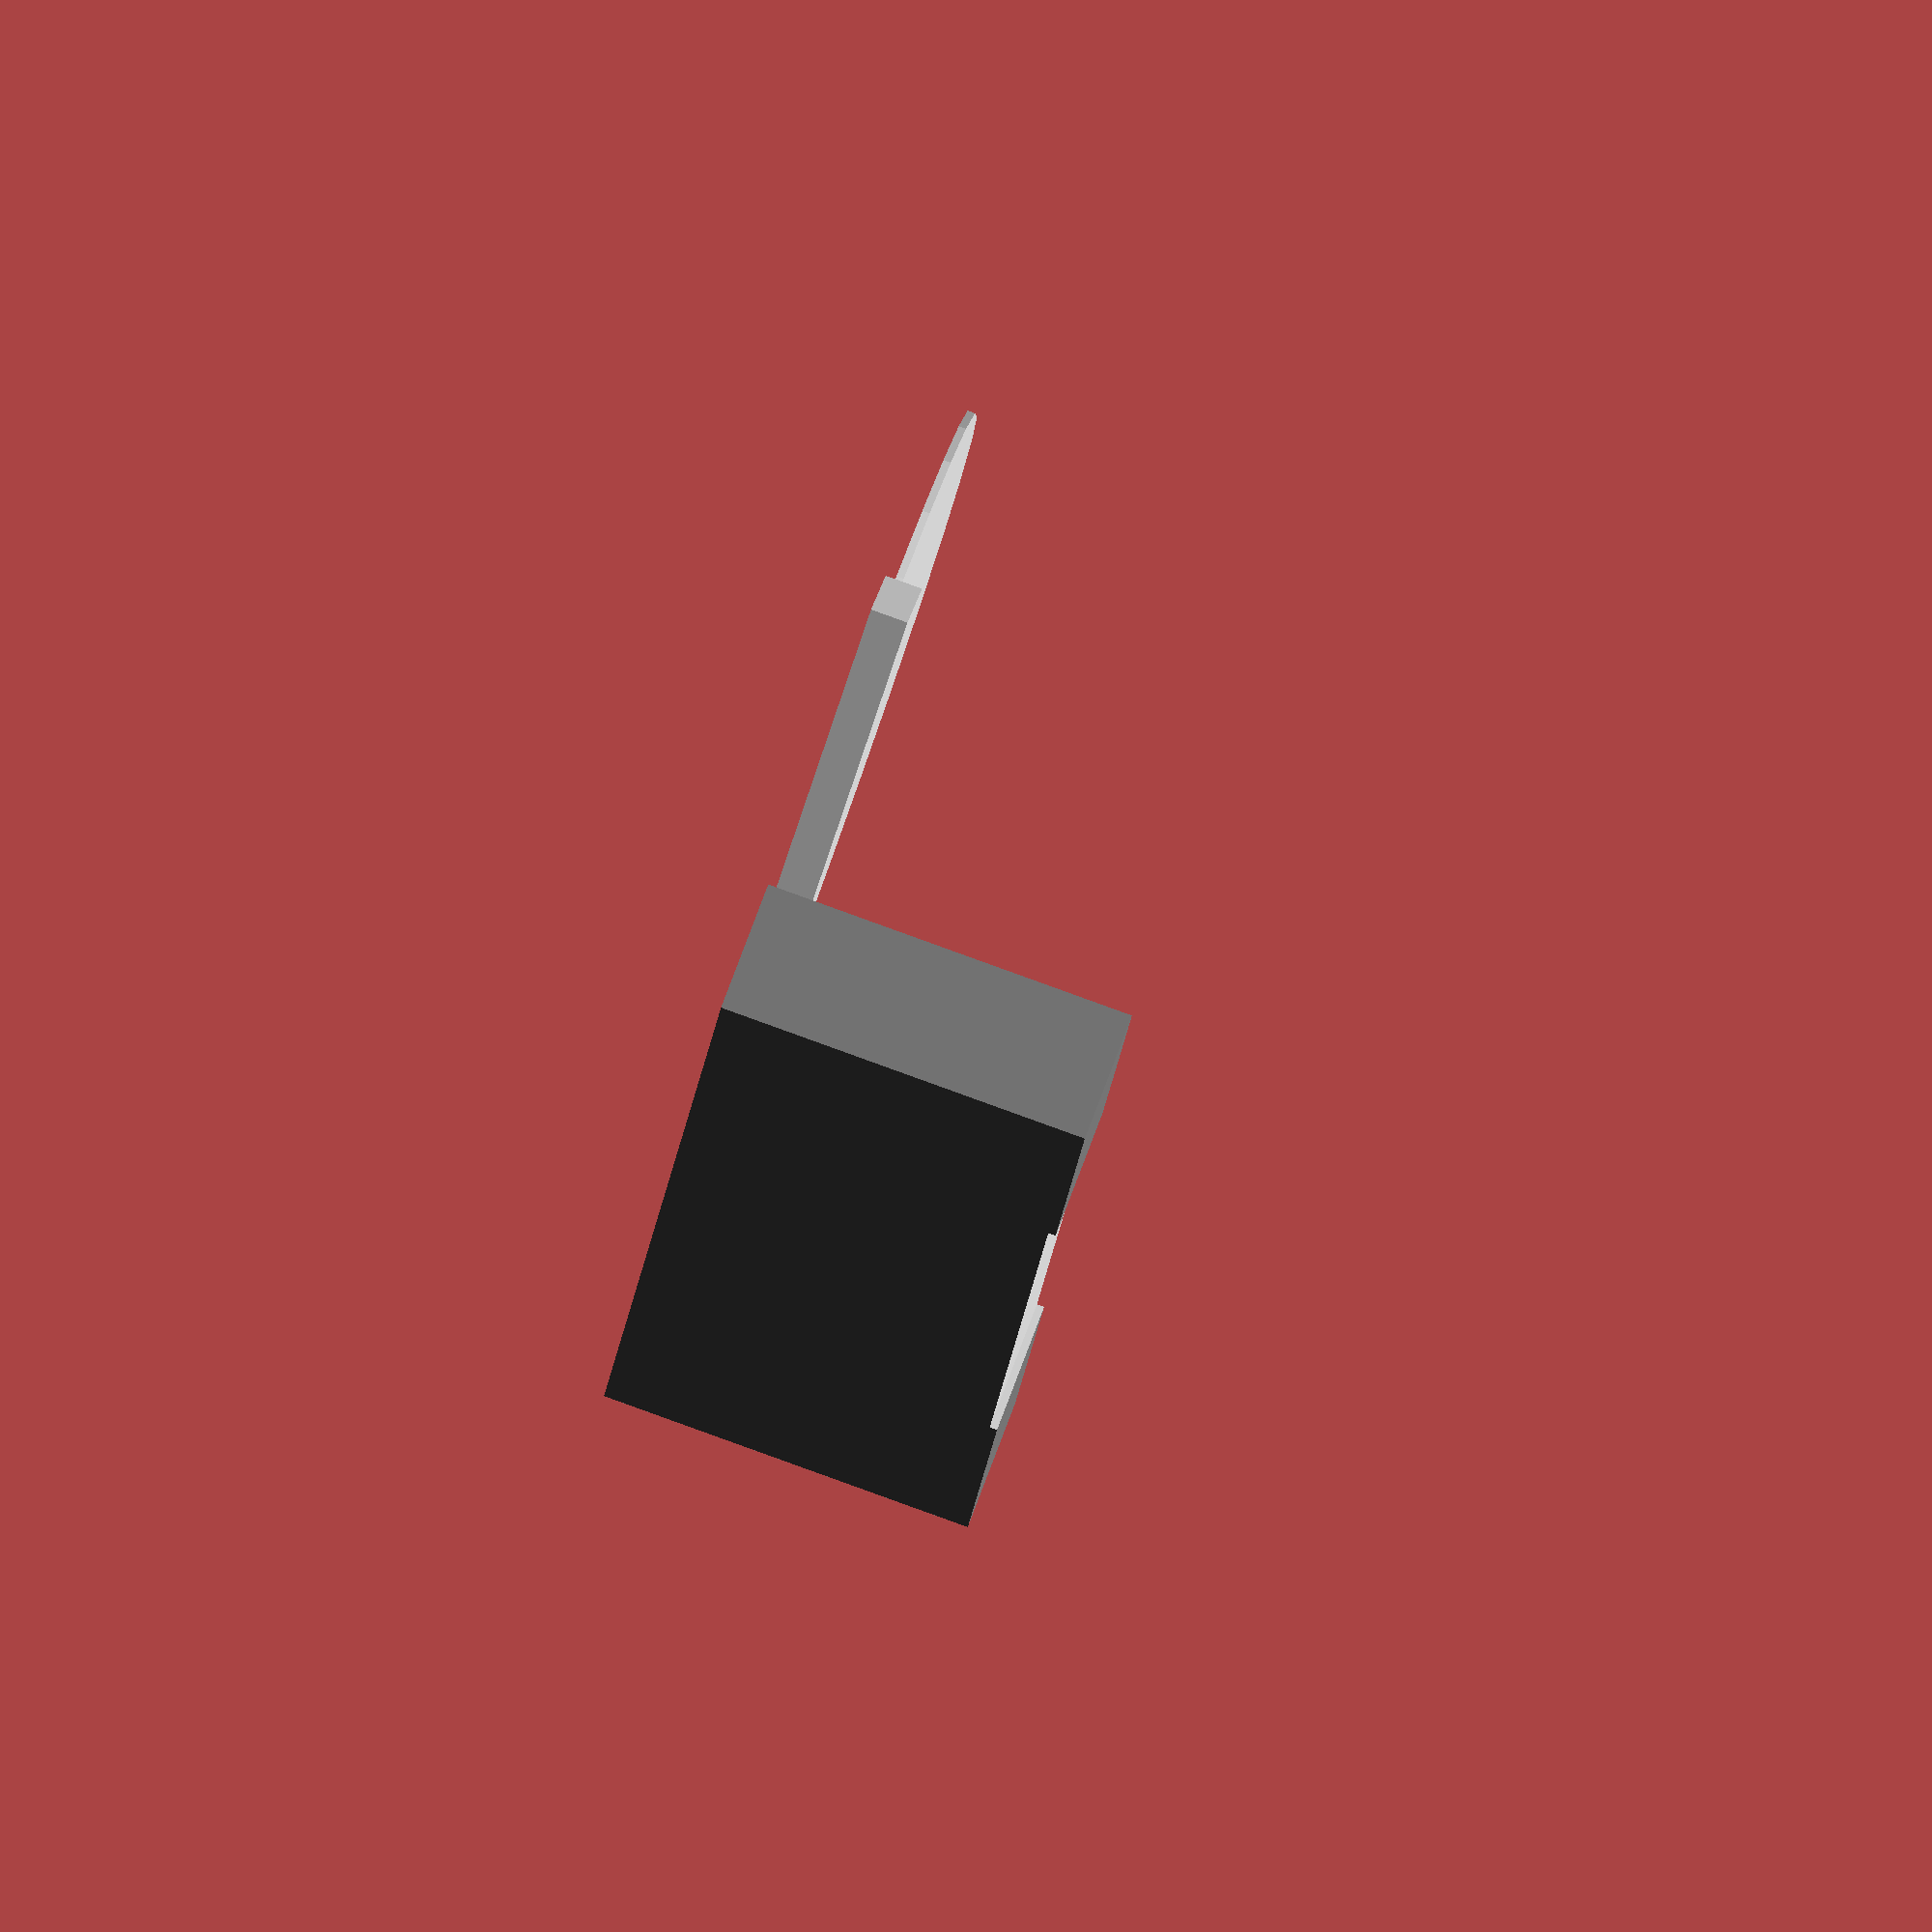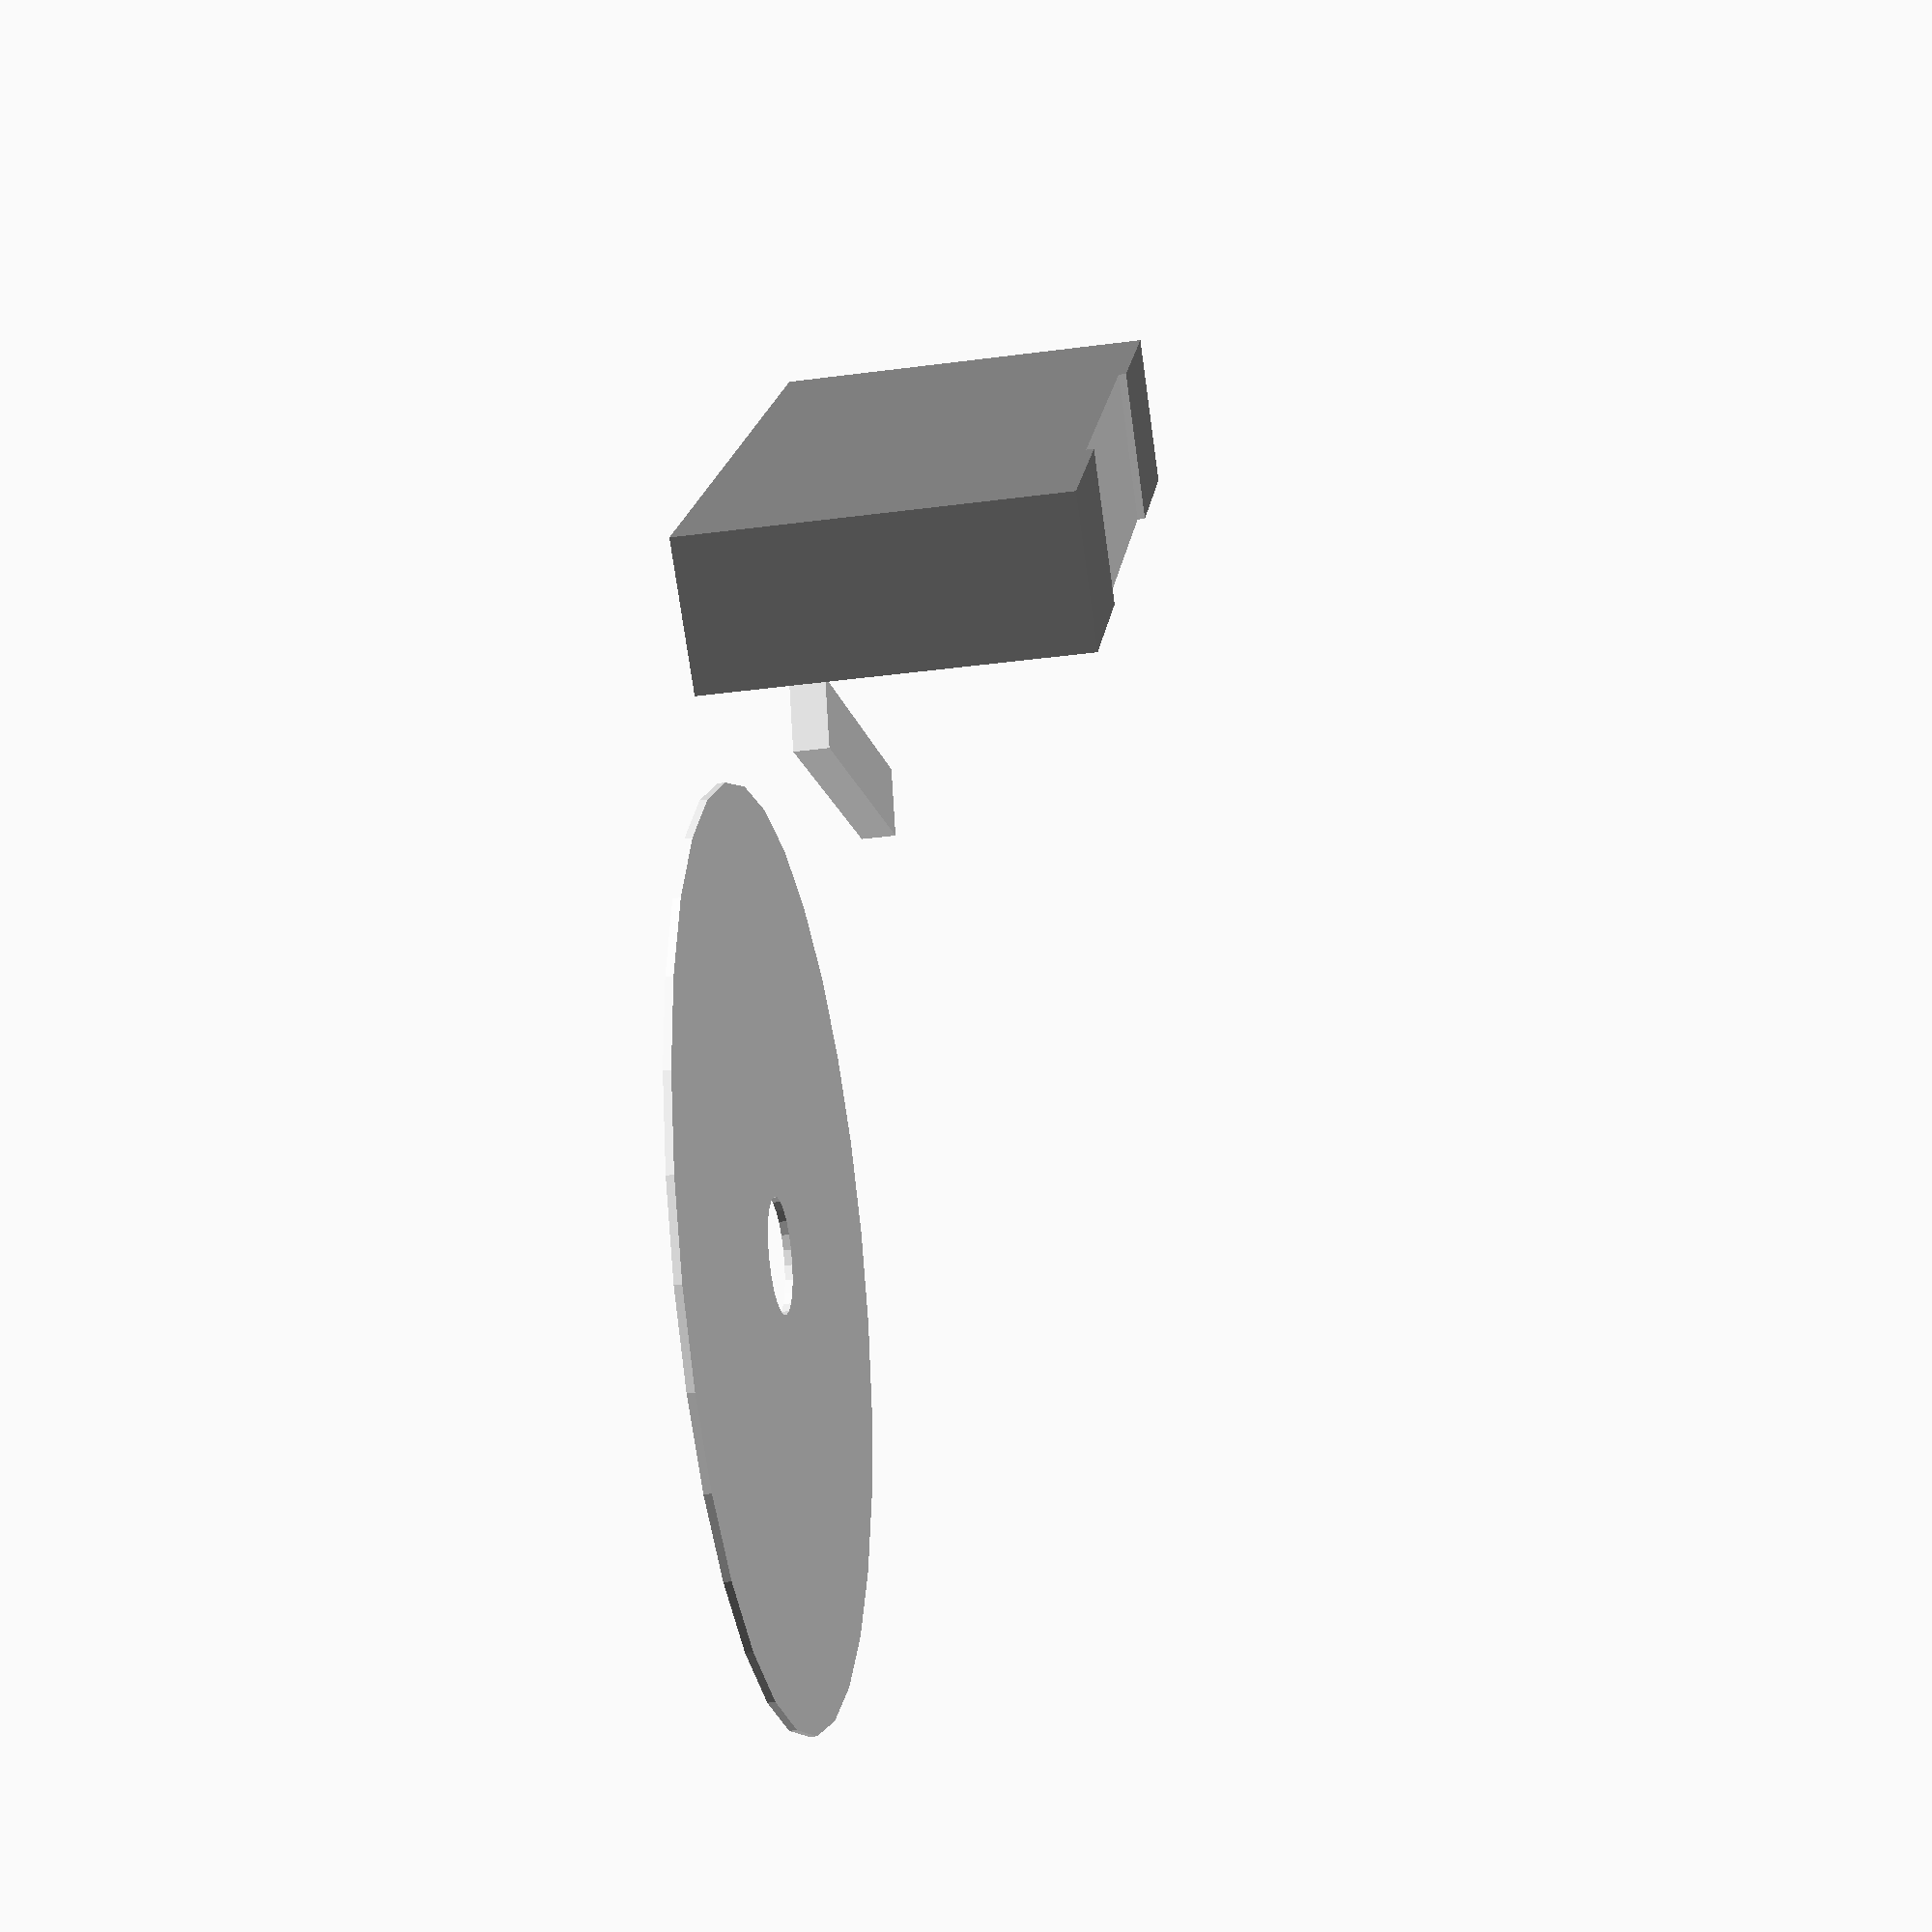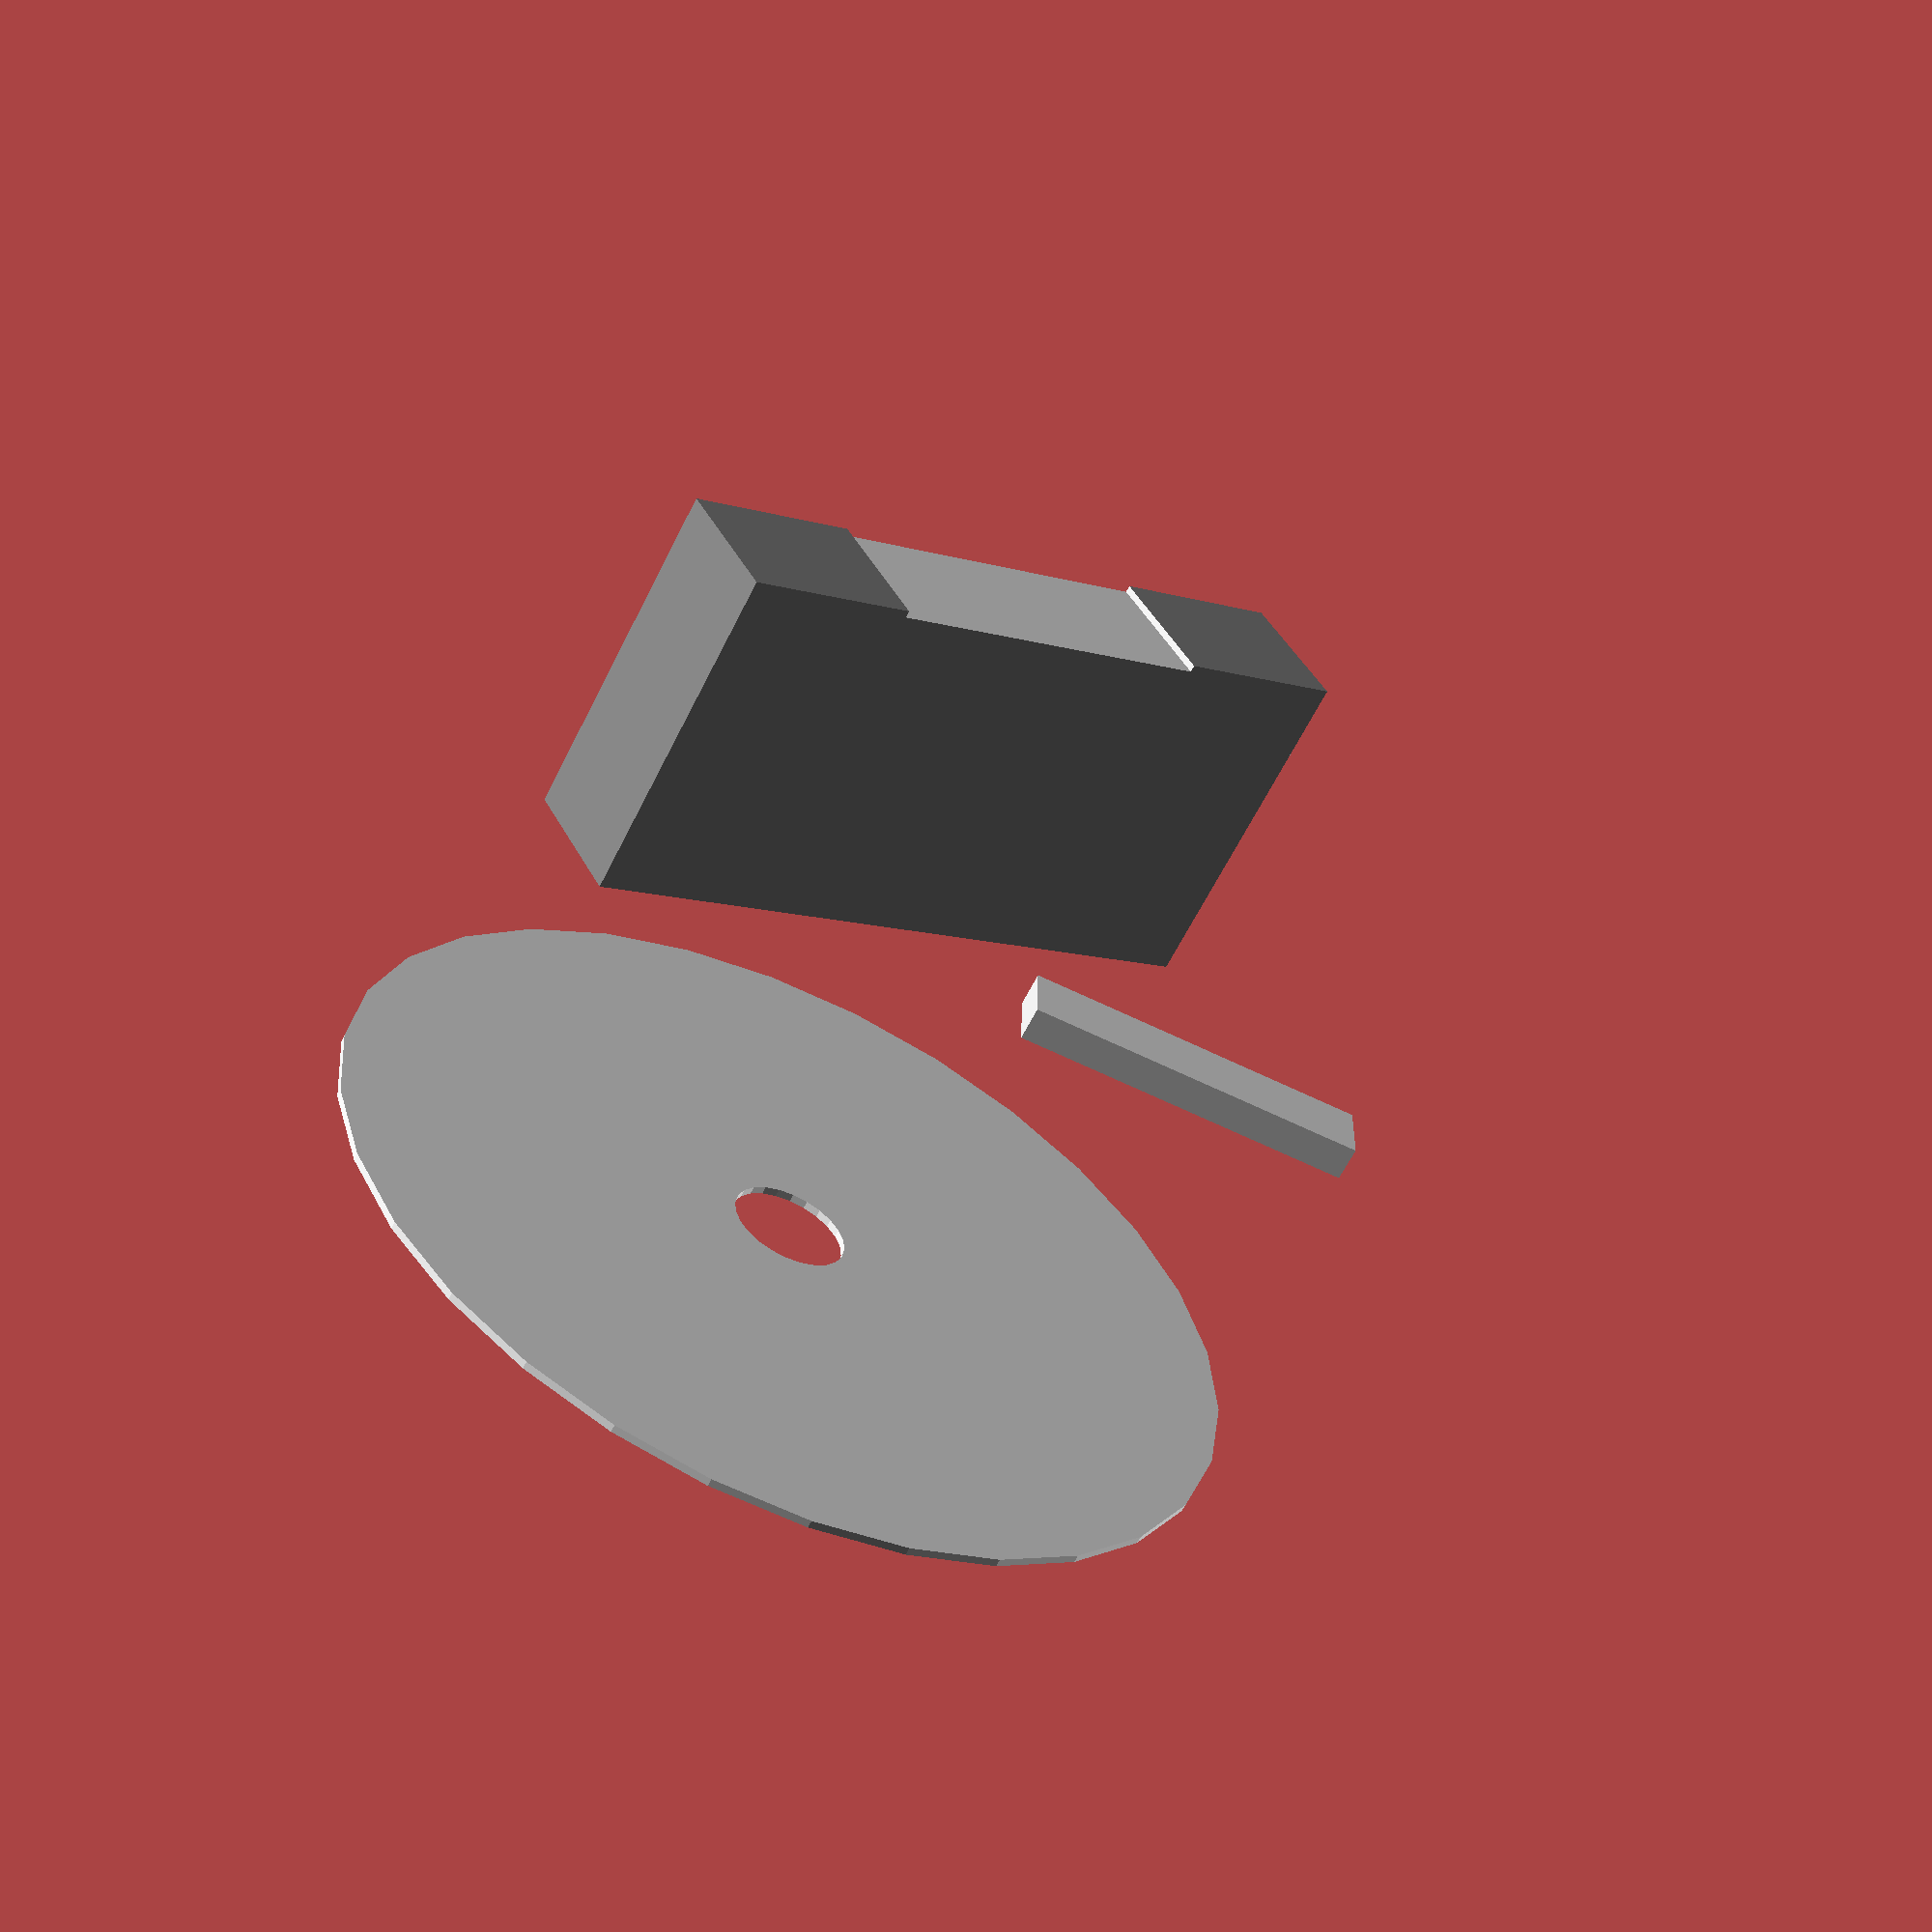
<openscad>
module disc(){
    color([0.9,0.9,0.9]){
        difference(){
            cylinder(h=1,d=120,center=true);
            cylinder(h=2,d=15,center=true);
        }
    }
}

module tape(){
    difference(){
    color([0.5,0.5,0.5]){
        cube([100,20,50]);
    }
    color([0.9,0.9,0.9]){
        translate([25,-1,49]){
        cube([50,22,2]);
    }}
    }
}

disc();
translate([40,60,0]){rotate([0,0,-30]){
    tape();
}}

translate([80,10,0]){rotate([0,0,-60]){
    color([0.9,0.9,0.9]){
        cube([50,10,5]);
    }
}}
</openscad>
<views>
elev=275.5 azim=266.4 roll=289.9 proj=o view=solid
elev=33.8 azim=278.9 roll=280.2 proj=p view=wireframe
elev=241.1 azim=121.4 roll=206.2 proj=p view=wireframe
</views>
